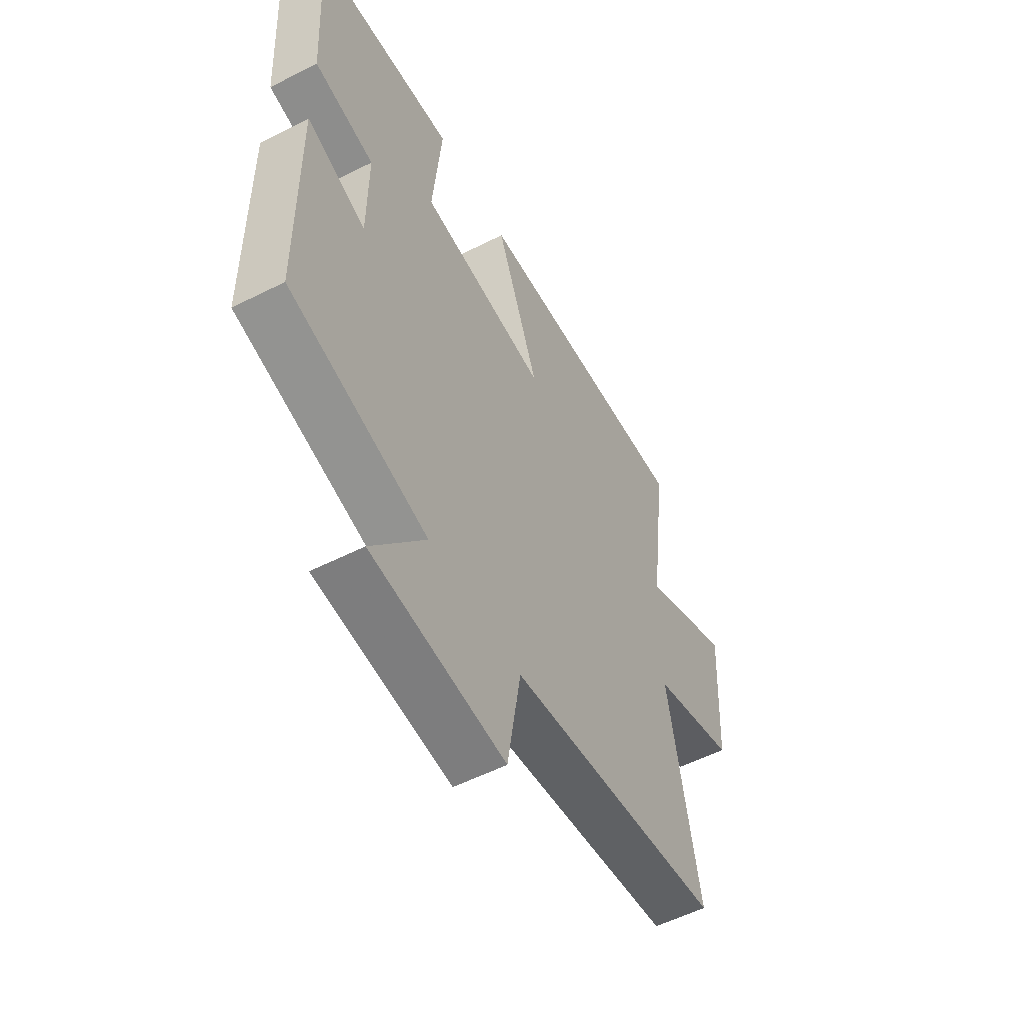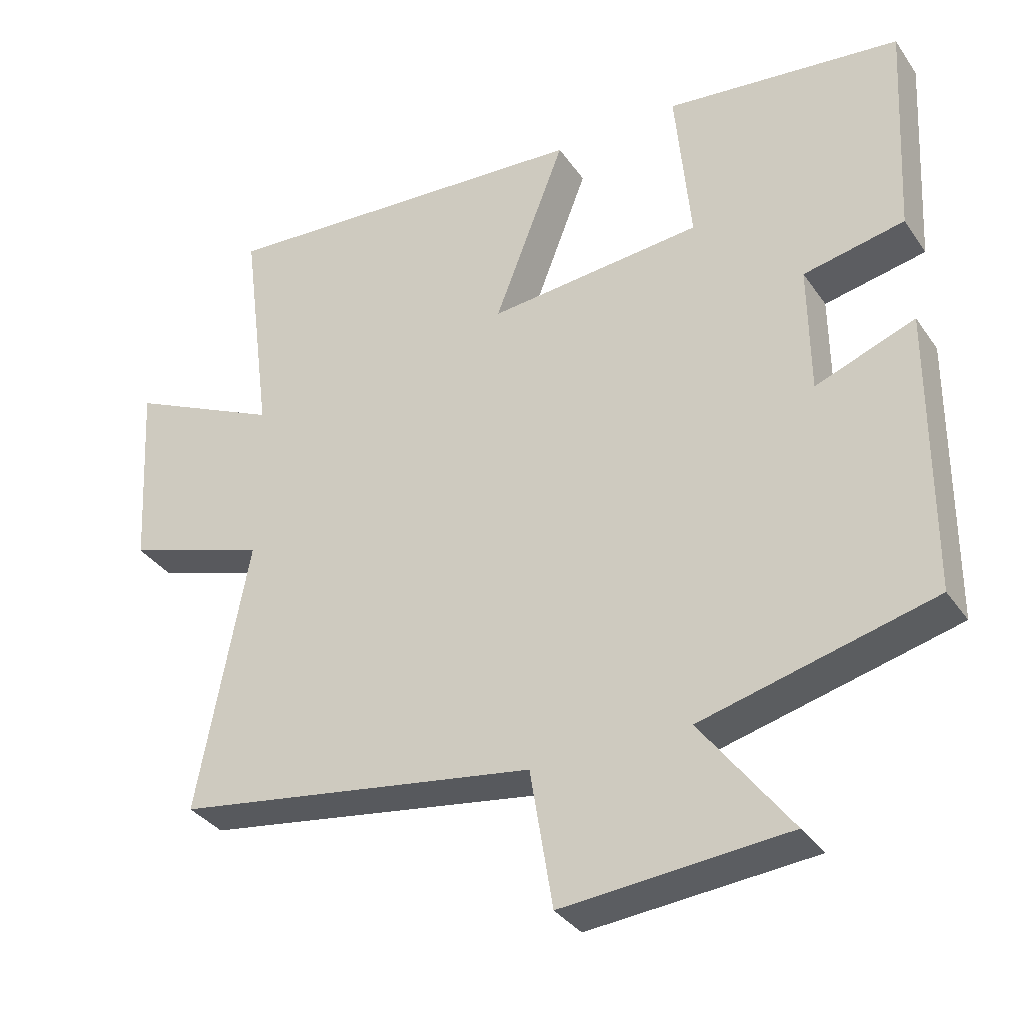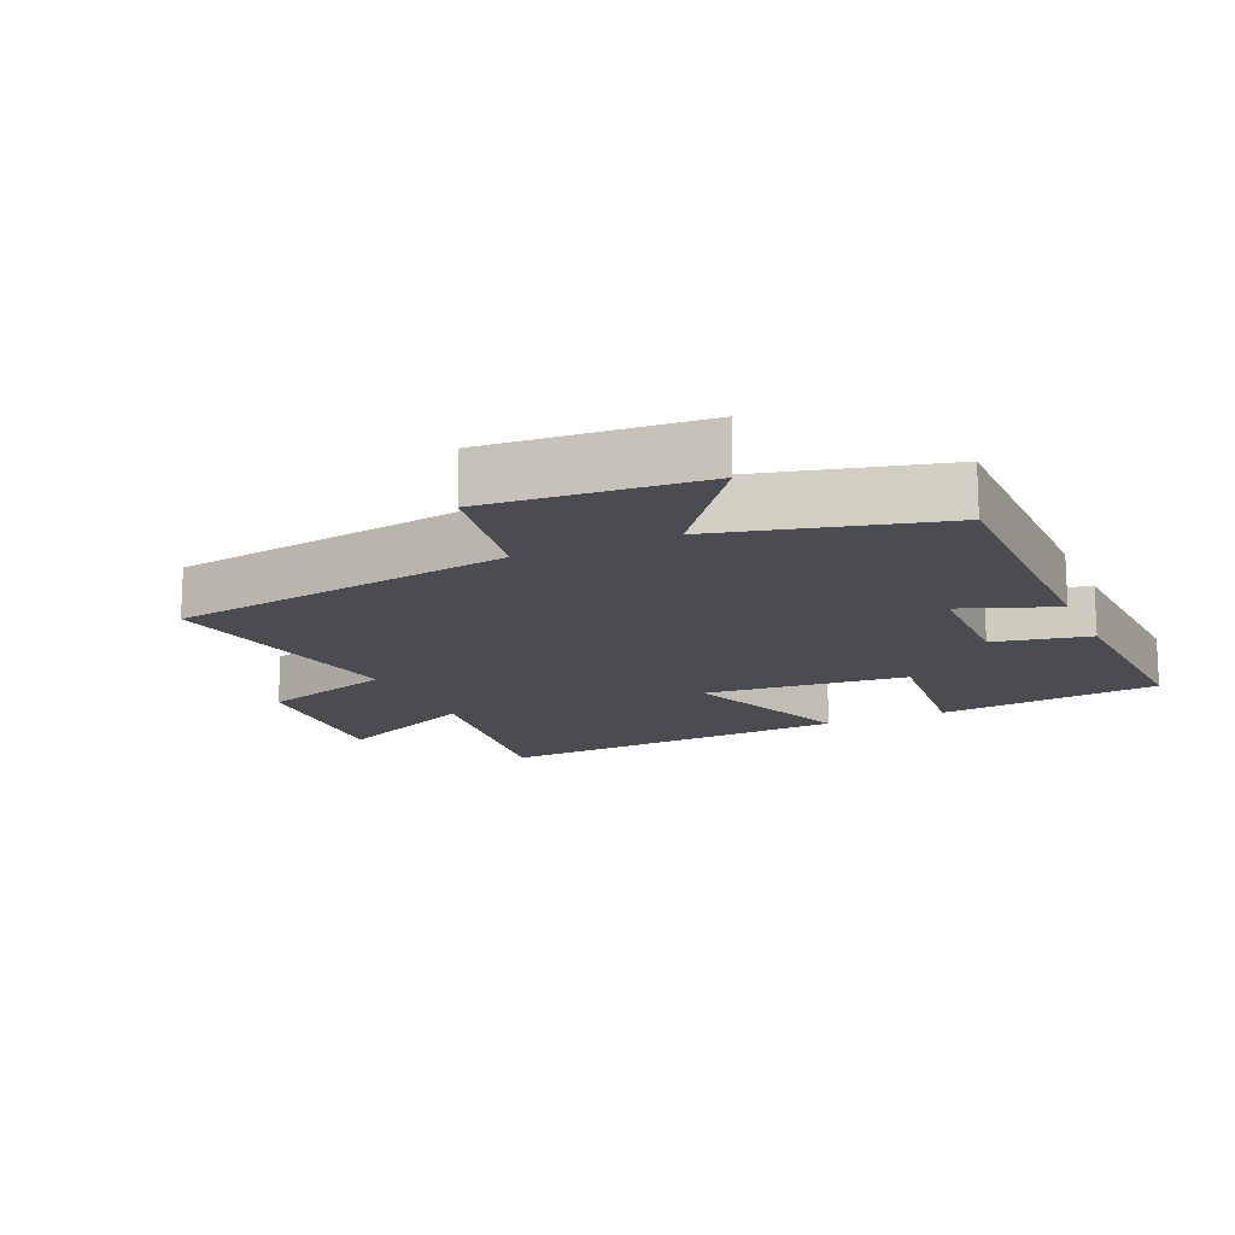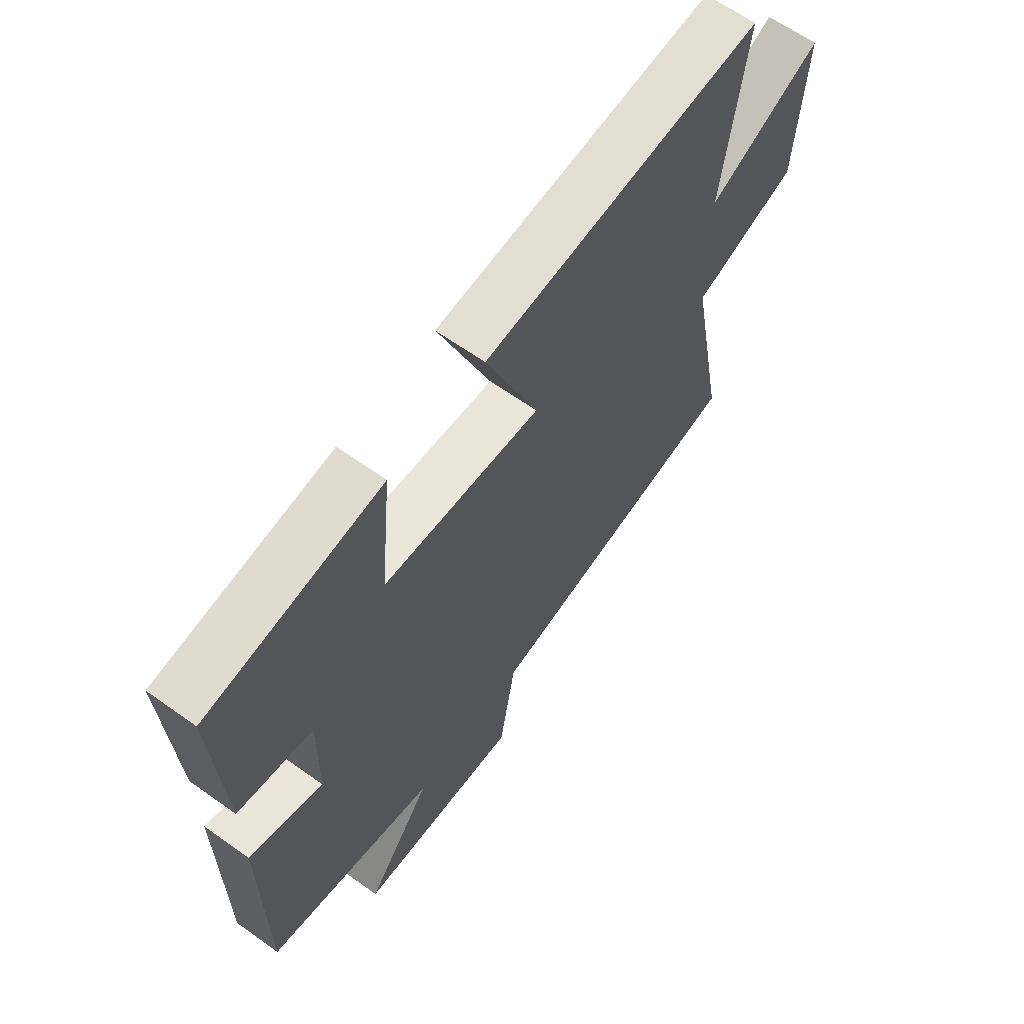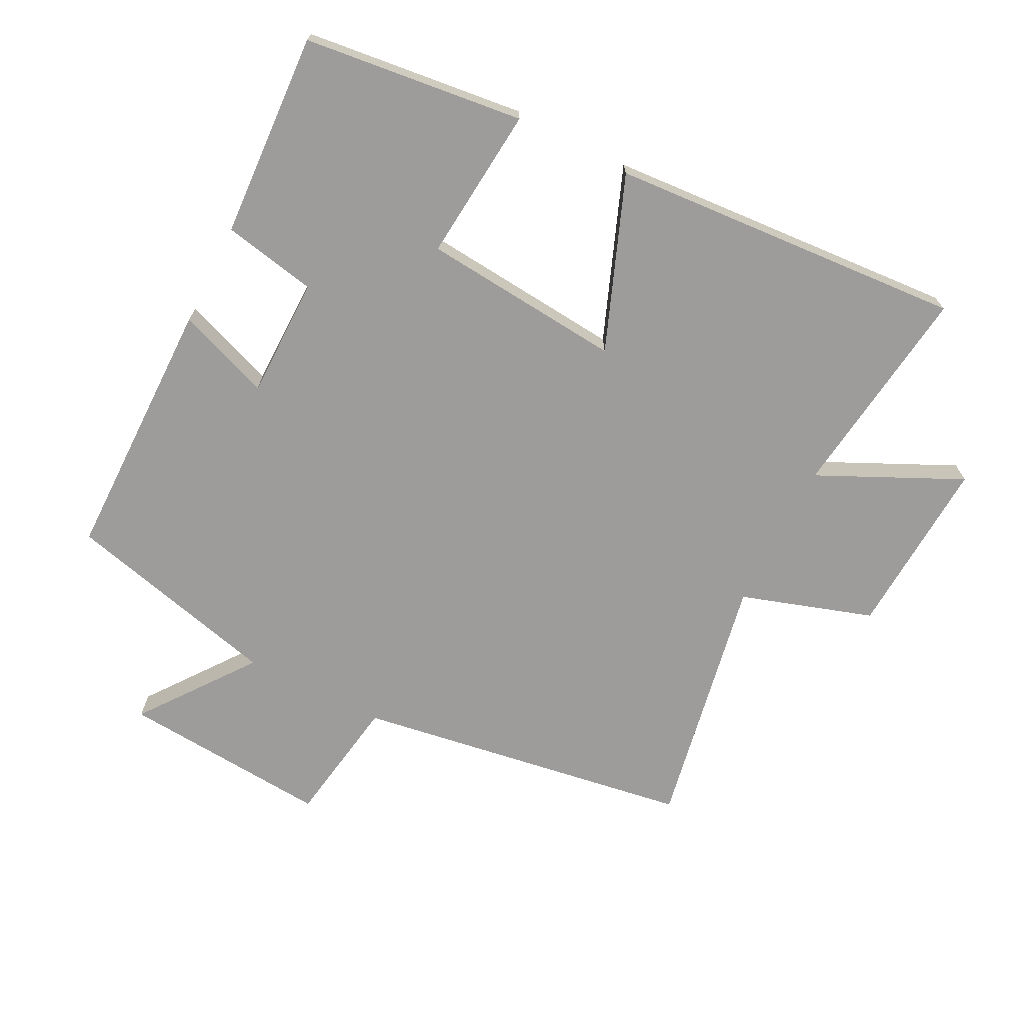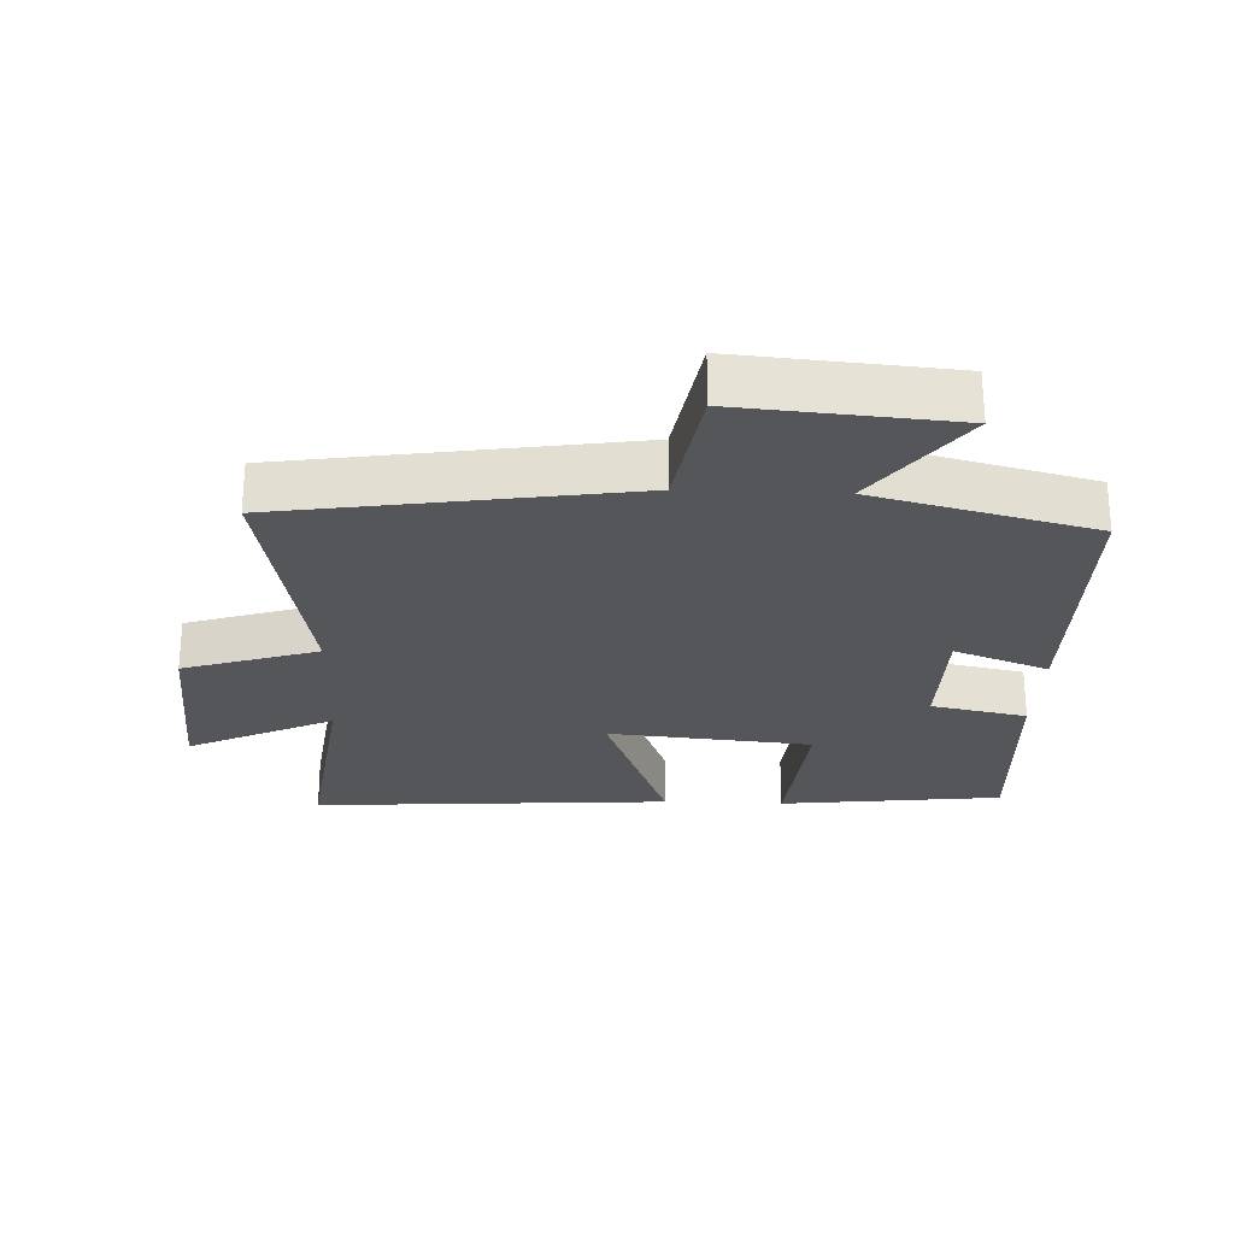
<metadata>
{"format":"obj","ext":"obj","renderer":"f3d","projection":"perspective","resolution":1024,"background":"white","views":[{"elev":-55.2,"azim":-61.9,"up":"+Z"},{"elev":-34.5,"azim":-150.3,"up":"+Z"},{"elev":-15.3,"azim":-156.2,"up":"+Y"},{"elev":63.6,"azim":-54.2,"up":"+Z"},{"elev":-70.1,"azim":-26.9,"up":"+Y"},{"elev":-26.1,"azim":177.6,"up":"+Y"}]}
</metadata>
<code>
v -0.498 0.07 -0.417
v -0.5 0.07 -0.012
v -0.358 0.07 -0.065
v -0.356 0.07 0.119
v -0.5 0.07 0.148
v -0.517 0.07 0.461
v -0.181 0.07 0.5
v -0.203 0.07 0.265
v 0.103 0.07 0.237
v 0.001 0.07 0.5
v 0.543 0.07 0.537
v 0.5 0.07 0.207
v 0.718 0.07 0.31
v 0.702 0.07 0.036
v 0.5 0.07 -0.029
v 0.573 0.07 -0.42
v 0.056 0.07 -0.5
v 0.024 0.07 -0.697
v -0.296 0.07 -0.671
v -0.168 0.07 -0.5
v -0.498 0 -0.417
v -0.5 0 -0.012
v -0.358 0 -0.065
v -0.356 0 0.119
v -0.5 0 0.148
v -0.517 0 0.461
v -0.181 0 0.5
v -0.203 0 0.265
v 0.103 0 0.237
v 0.001 0 0.5
v 0.543 0 0.537
v 0.5 0 0.207
v 0.718 0 0.31
v 0.702 0 0.036
v 0.5 0 -0.029
v 0.573 0 -0.42
v 0.056 0 -0.5
v 0.024 0 -0.697
v -0.296 0 -0.671
v -0.168 0 -0.5
f 17 18 19 20
f 17 20 1
f 16 17 1
f 15 16 1
f 12 13 14 15
f 12 15 1
f 9 10 11 12
f 9 12 1
f 8 9 1
f 6 7 8
f 5 6 8
f 4 5 8
f 3 4 8
f 3 8 1
f 1 2 3
f 40 39 38 37
f 21 40 37
f 21 37 36
f 21 36 35
f 35 34 33 32
f 21 35 32
f 32 31 30 29
f 21 32 29
f 21 29 28
f 28 27 26
f 28 26 25
f 28 25 24
f 28 24 23
f 21 28 23
f 23 22 21
f 1 21 22 2
f 2 22 23 3
f 3 23 24 4
f 4 24 25 5
f 5 25 26 6
f 6 26 27 7
f 7 27 28 8
f 8 28 29 9
f 9 29 30 10
f 10 30 31 11
f 11 31 32 12
f 12 32 33 13
f 13 33 34 14
f 14 34 35 15
f 15 35 36 16
f 16 36 37 17
f 17 37 38 18
f 18 38 39 19
f 19 39 40 20
f 20 40 21 1

</code>
